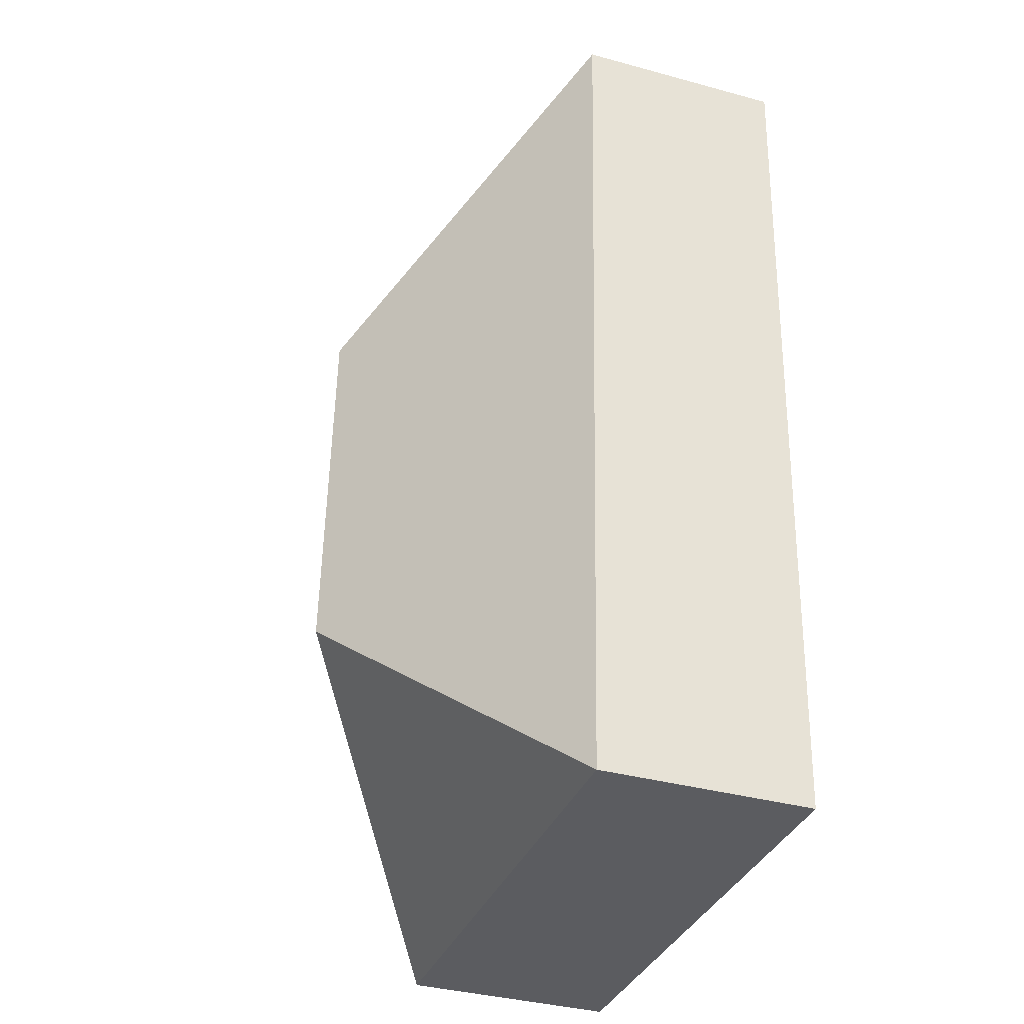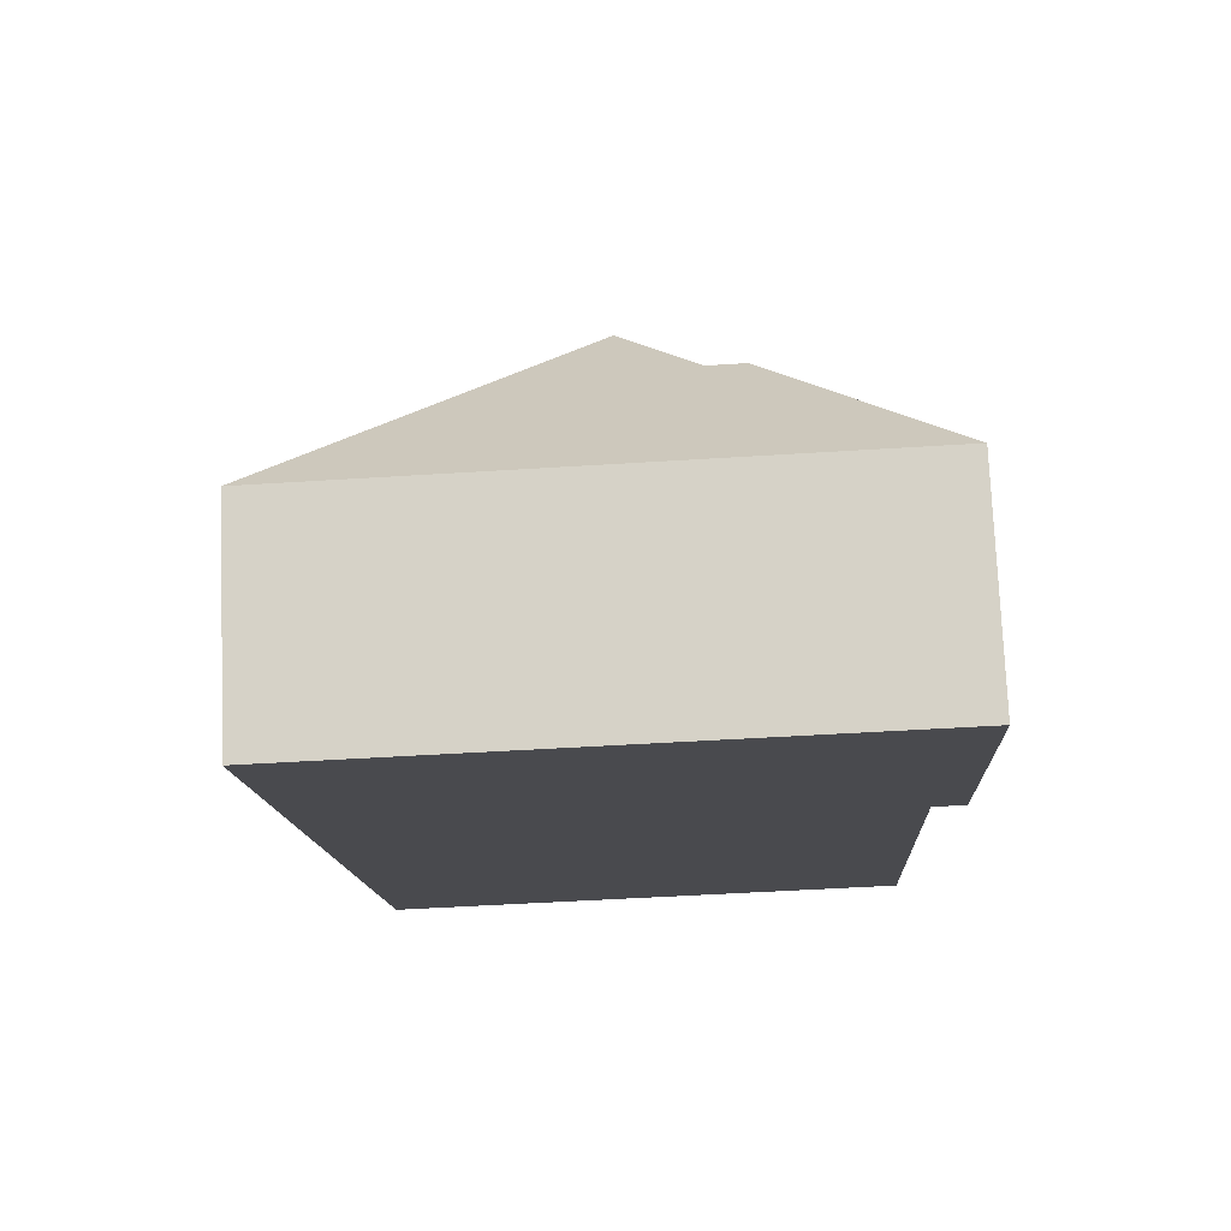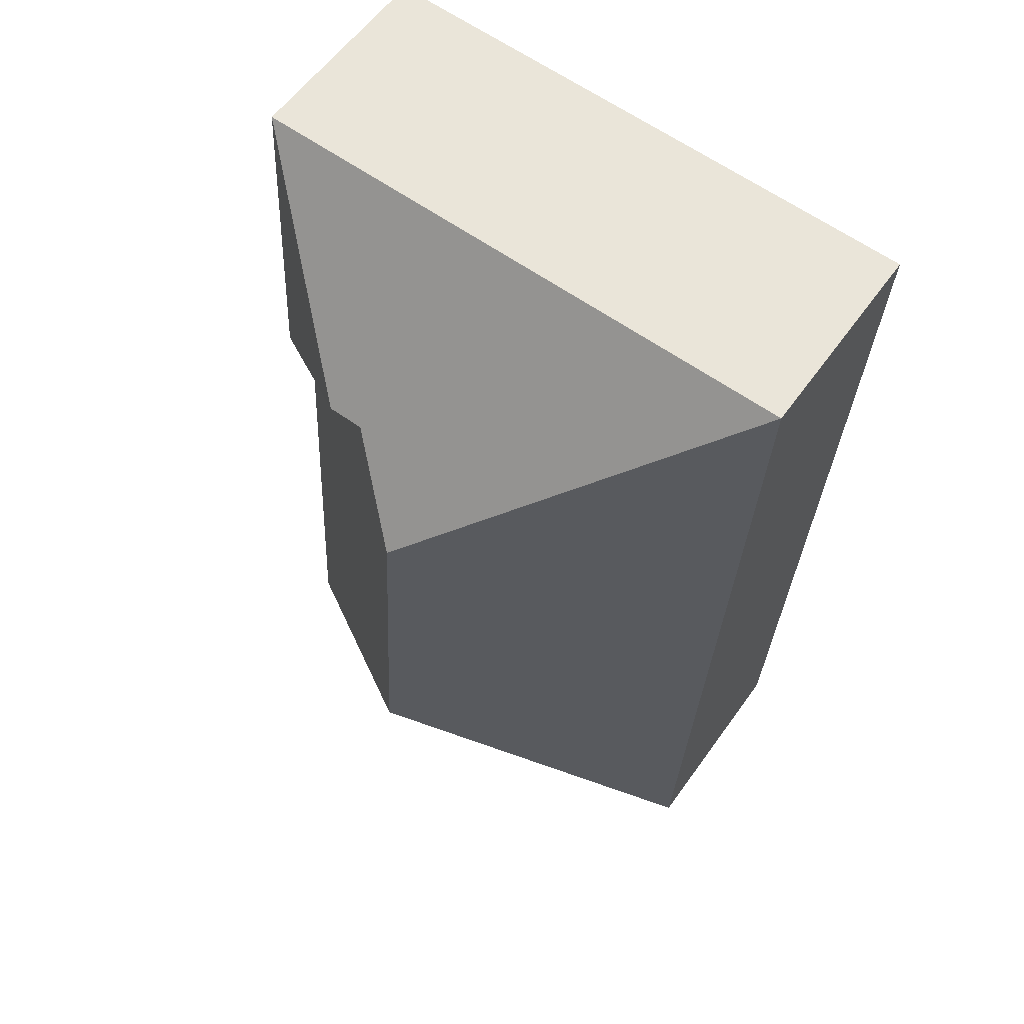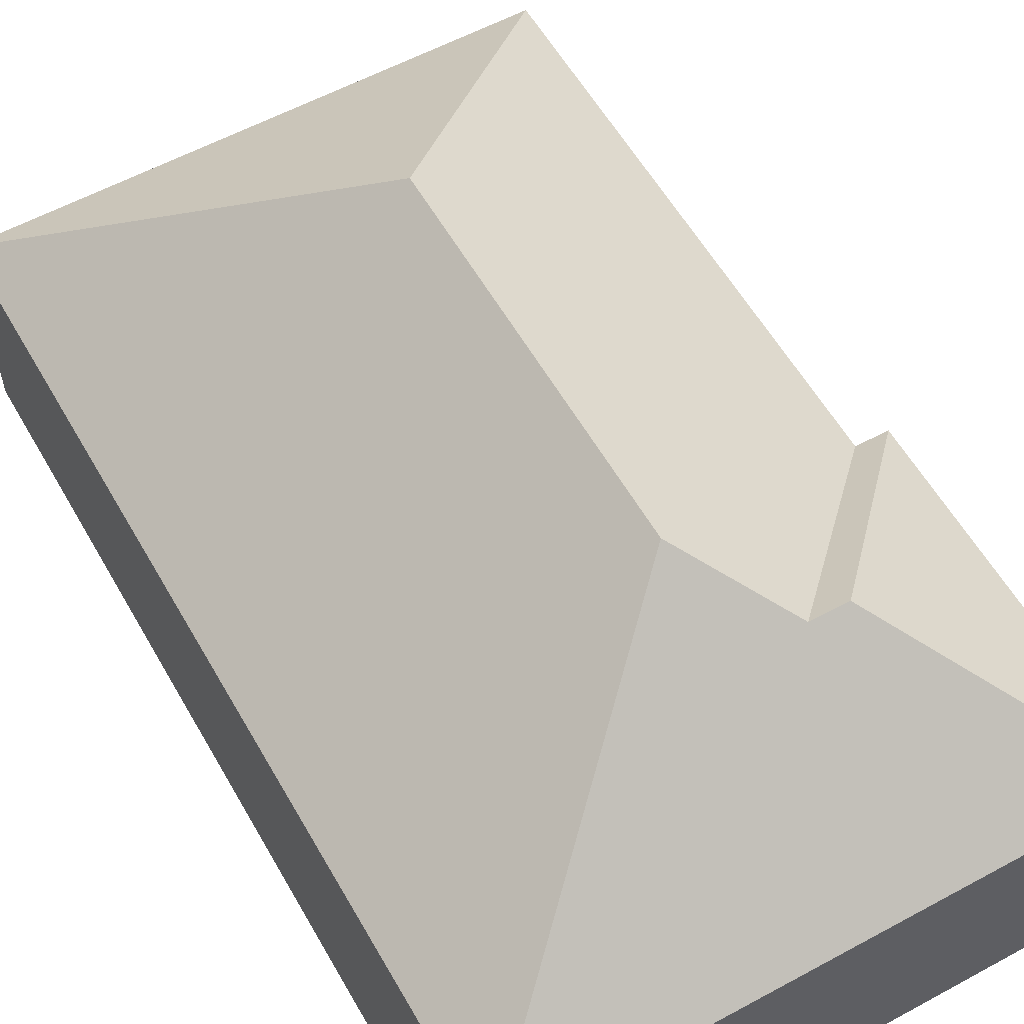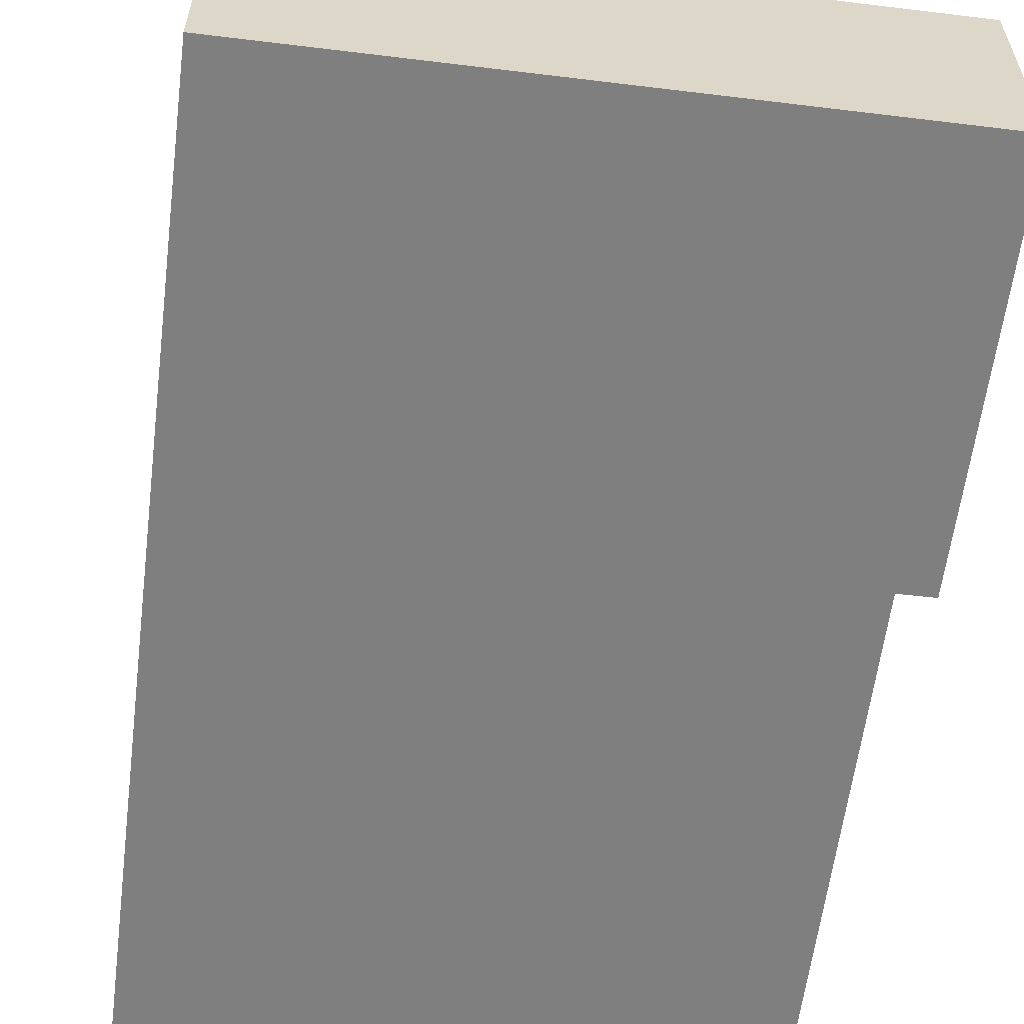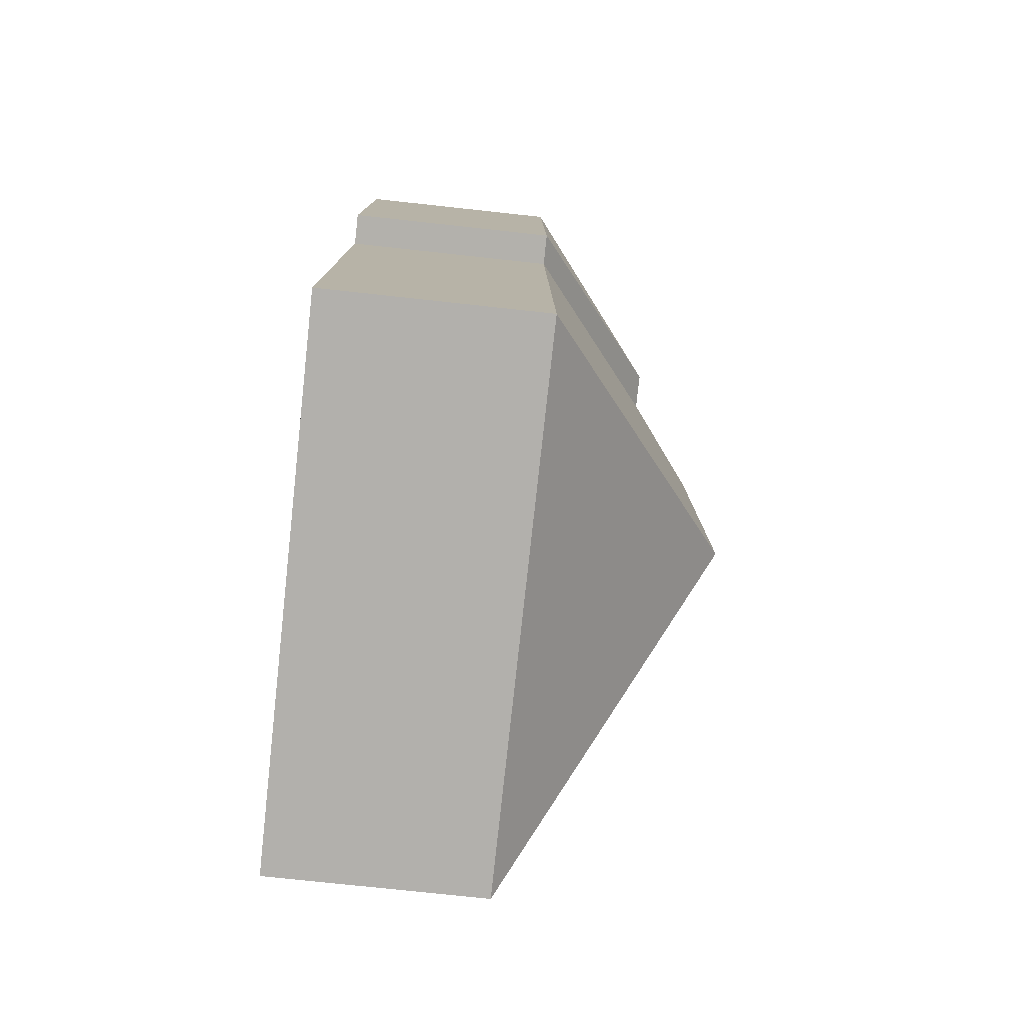
<metadata>
{"format":"obj","ext":"obj","renderer":"f3d","projection":"perspective","resolution":1024,"background":"white","views":[{"elev":-37.5,"azim":-109.2,"up":"+Z"},{"elev":76.4,"azim":-2.4,"up":"+Z"},{"elev":57.8,"azim":-144.9,"up":"+Z"},{"elev":57.7,"azim":-32.6,"up":"+Y"},{"elev":-59.8,"azim":-10.3,"up":"+Y"},{"elev":-75.4,"azim":83.8,"up":"+Z"}]}
</metadata>
<code>
o CG10_500_048073_0024
v 9.549 75 -27.33
v 211.1 75 -16.19
v 154.8 123.5 -84.39
v 142 123.5 -85.14
v 116.3 145 -115.4
v 207 75 -145.3
v 218.2 75 -144.6
v 123.5 145 -247
v 217.4 75 -334.3
v 26.88 75 -344.9
v 9.549 0 -27.33
v 211.1 0 -16.19
v 218.2 0 -144.6
v 207 0 -145.3
v 217.4 0 -334.3
v 26.88 0 -344.9
f 1 5 4 3 2
f 2 7 3
f 7 6 4 3
f 6 9 8 5 4
f 9 10 8
f 10 1 5 8
f 11 12 13 14 15 16
f 1 11 12 2
f 2 12 13 7
f 7 13 14 6
f 6 14 15 9
f 9 15 16 10
f 10 16 11 1

</code>
